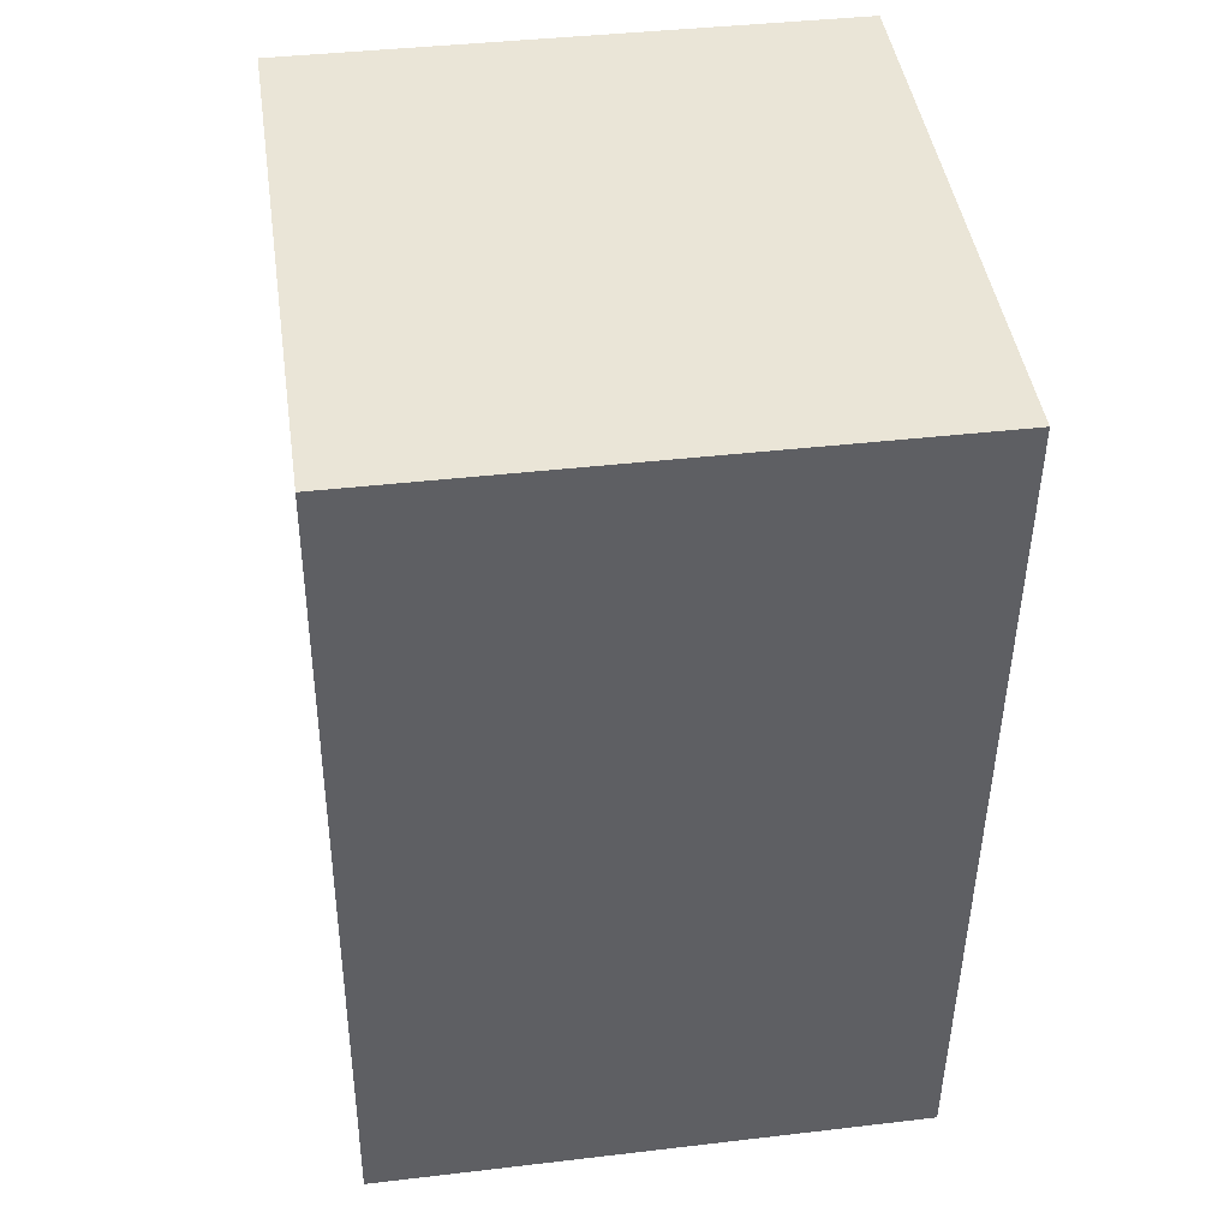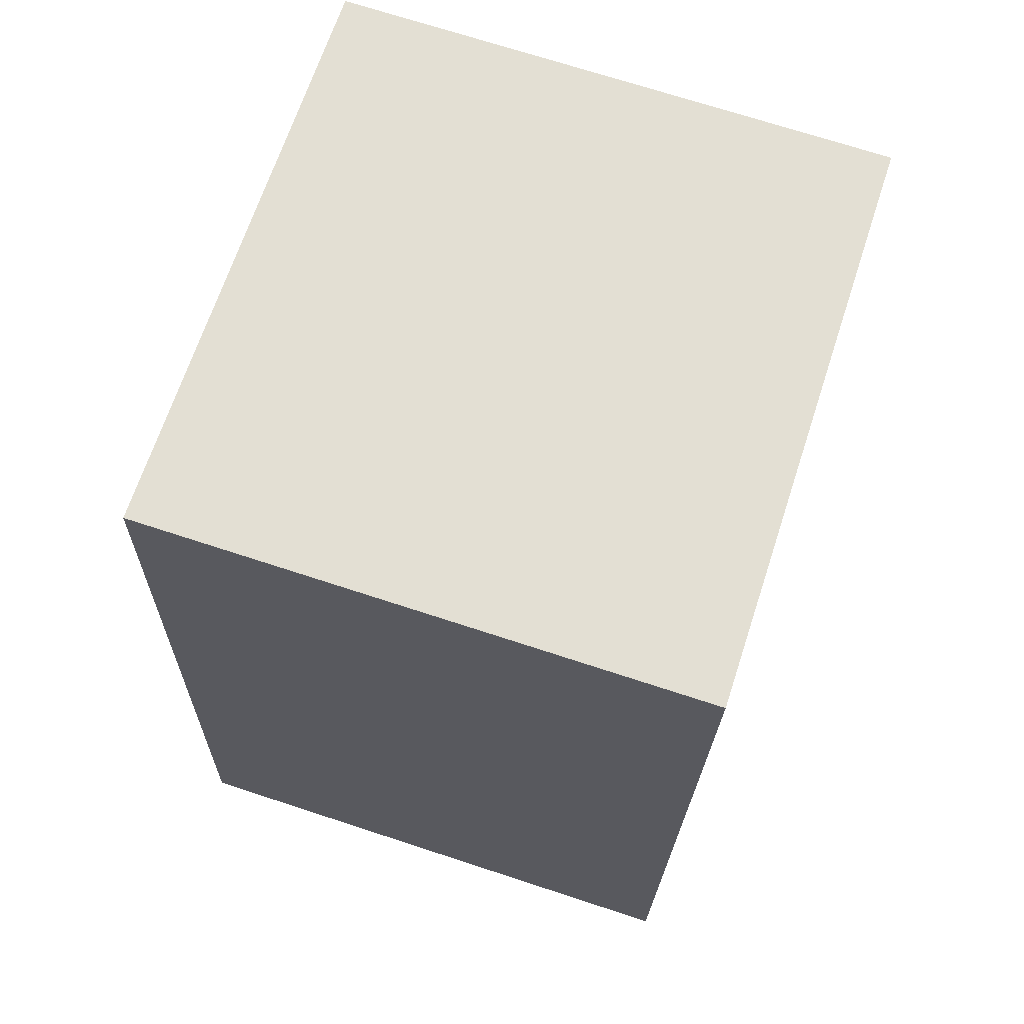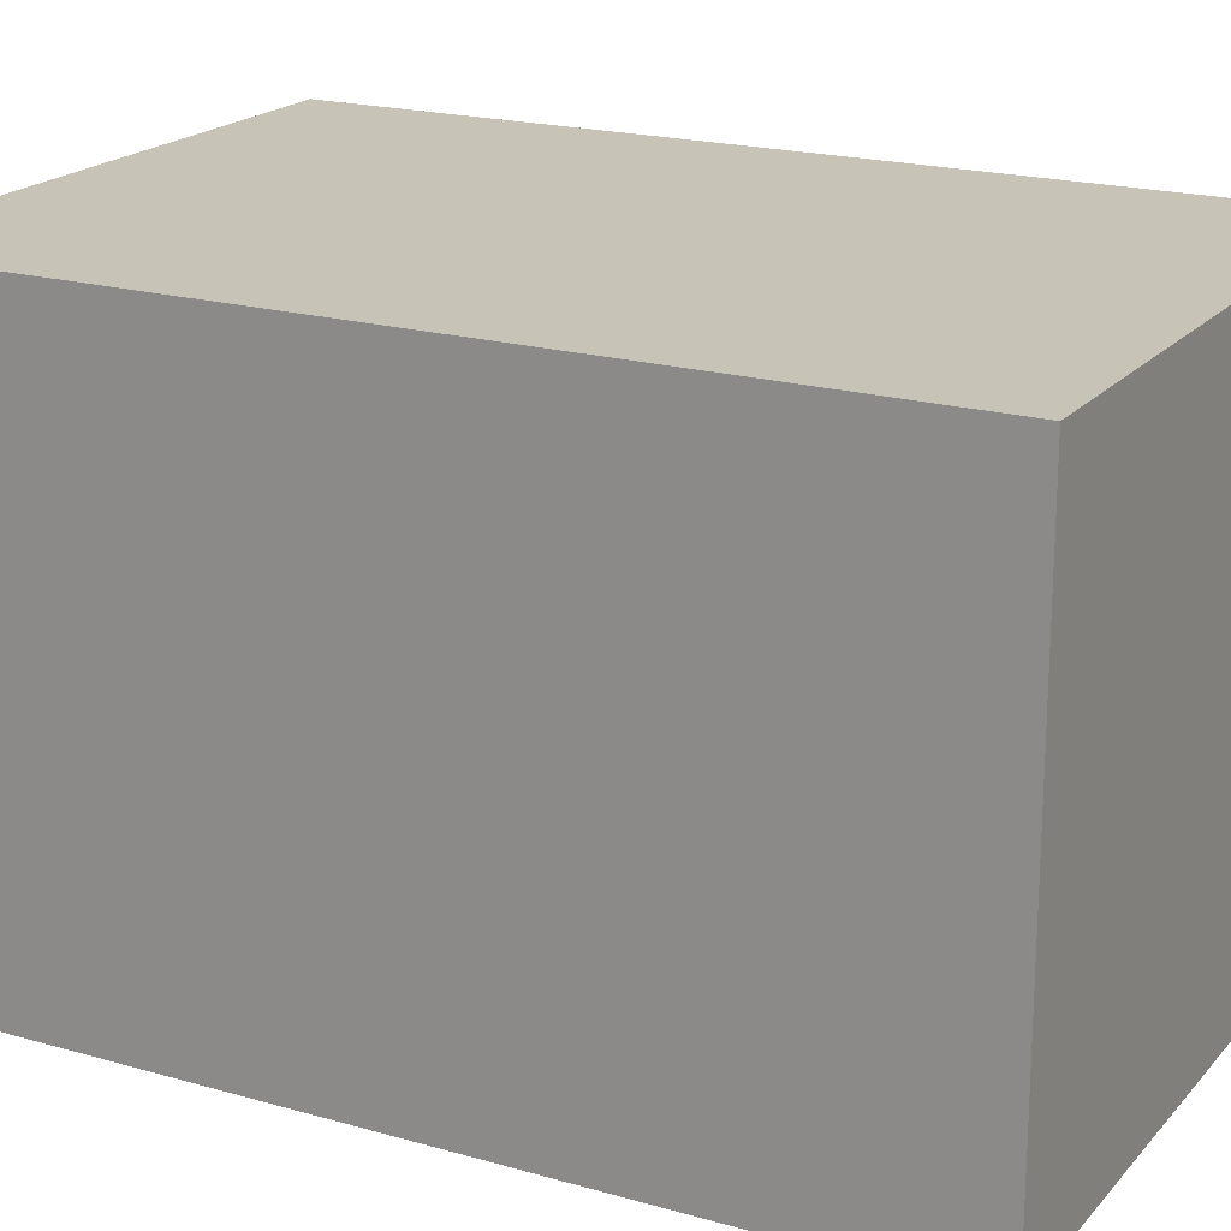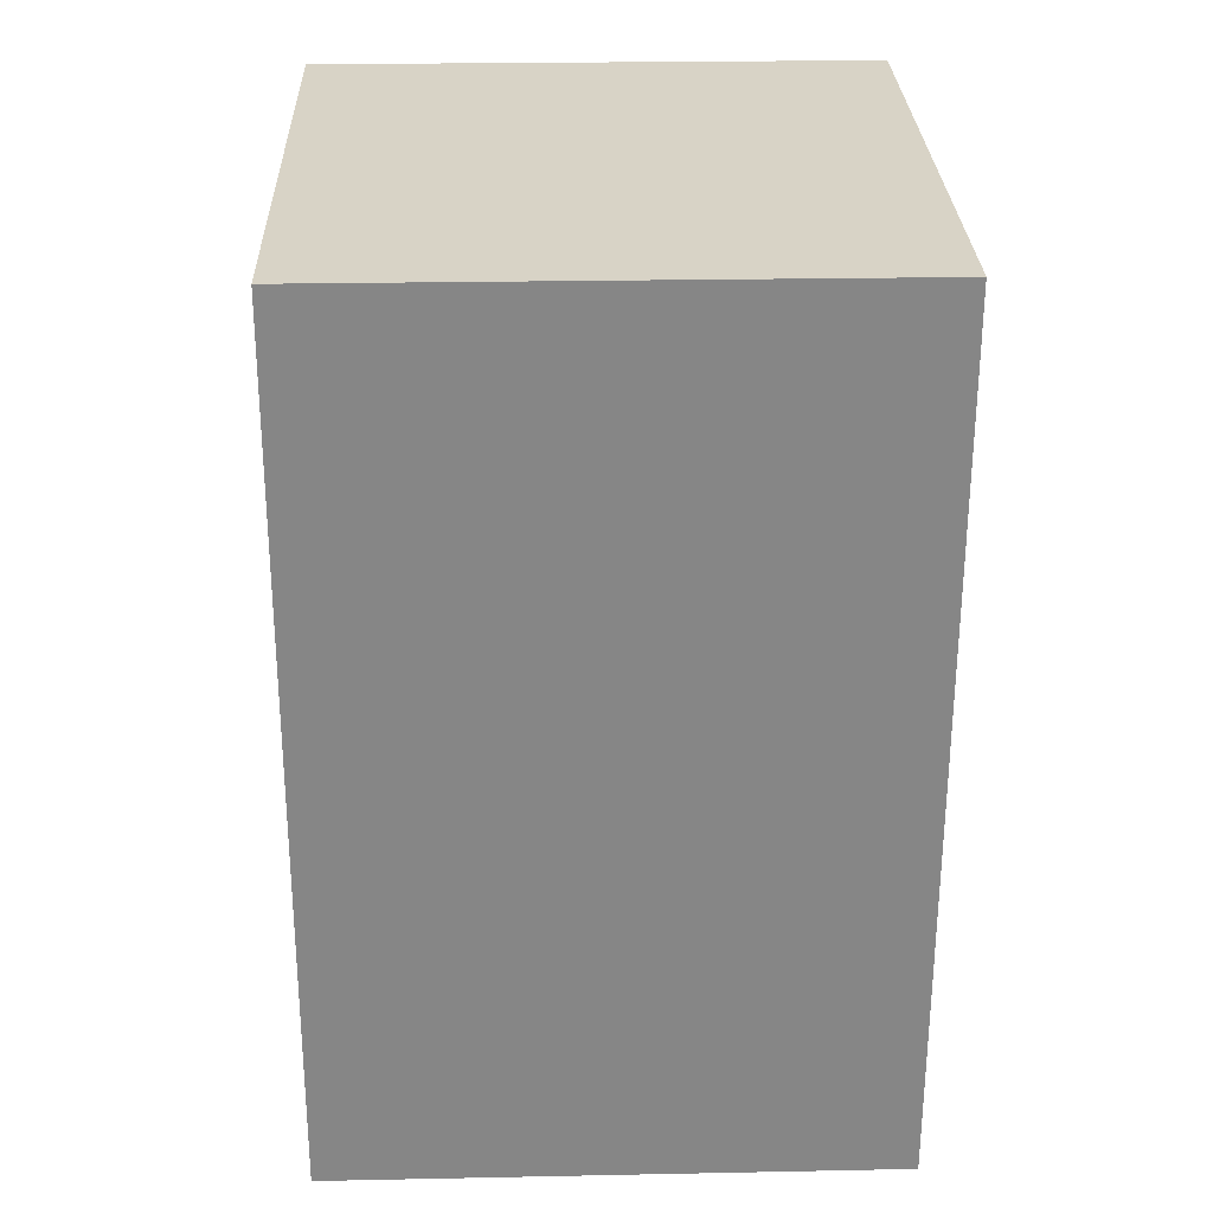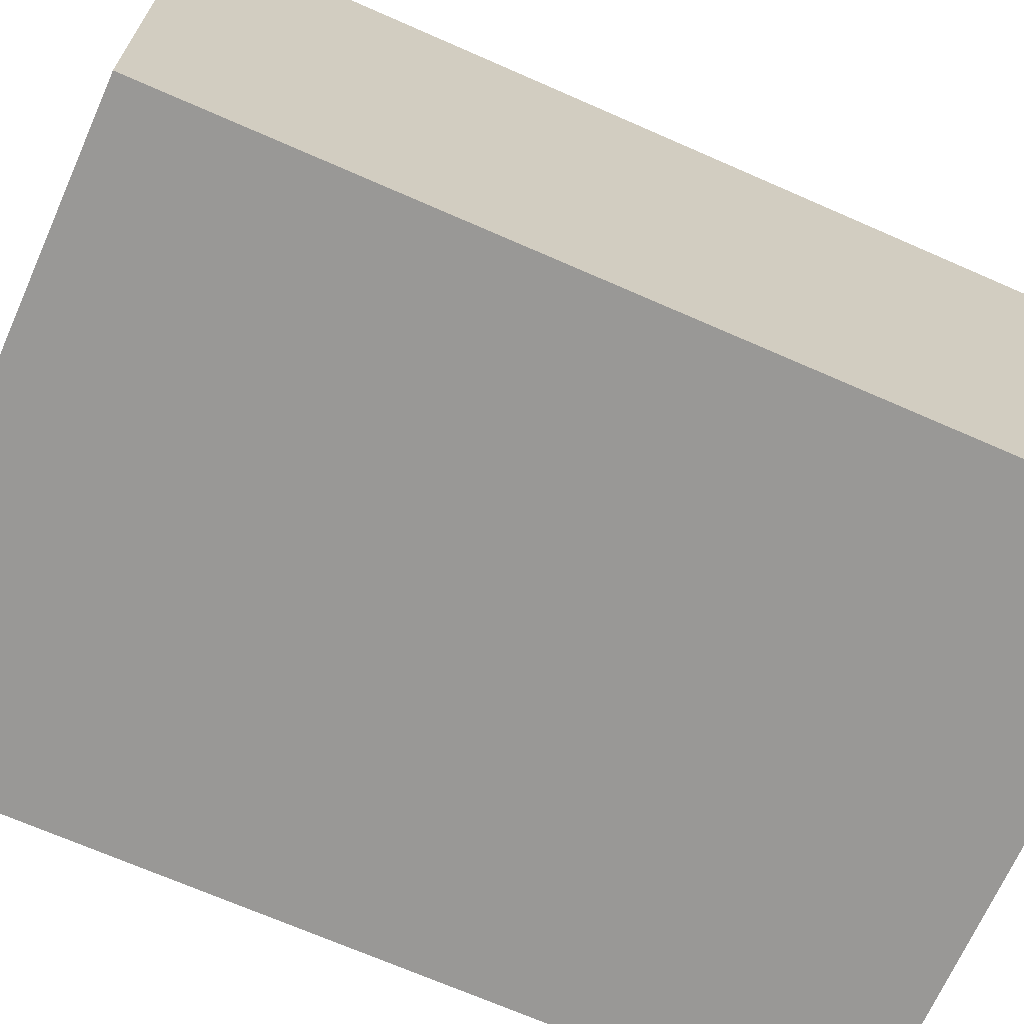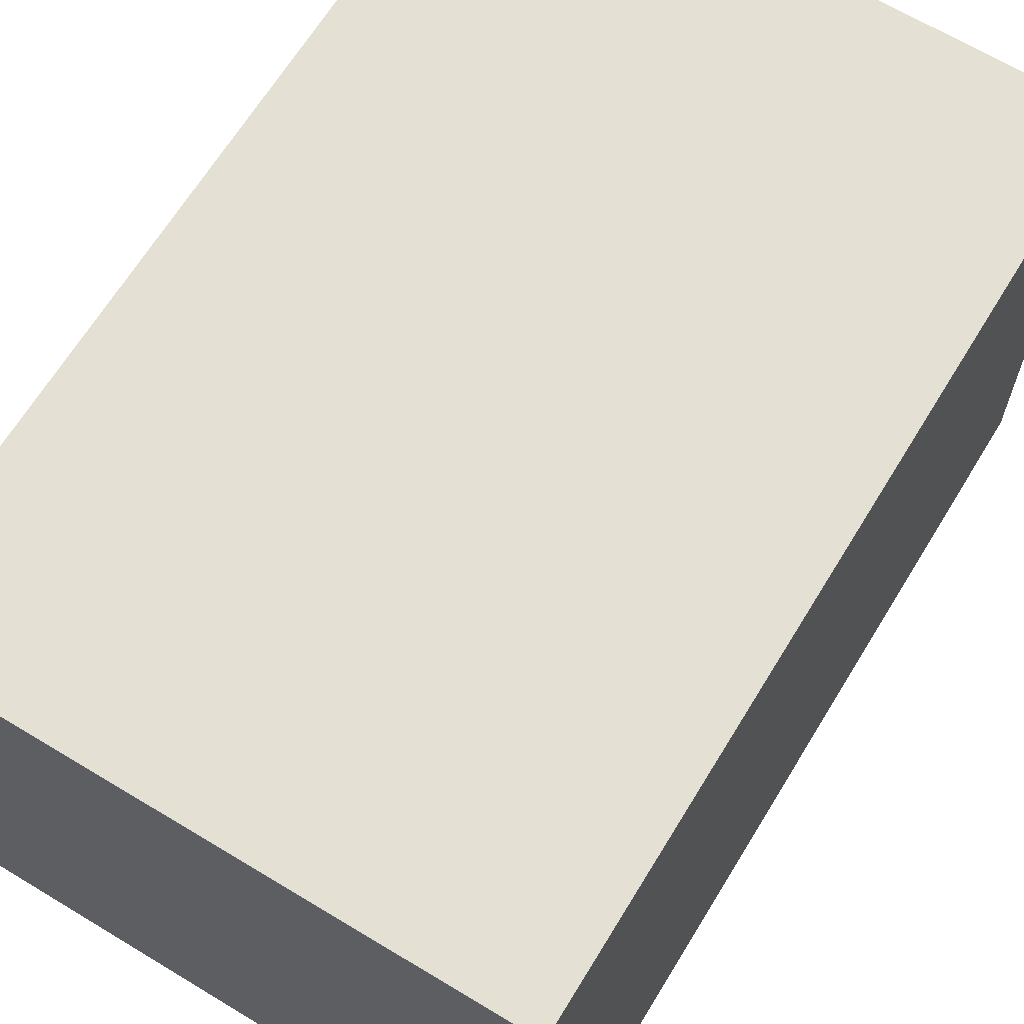
<metadata>
{"format":"obj","ext":"obj","renderer":"f3d","projection":"perspective","resolution":1024,"background":"white","views":[{"elev":39.8,"azim":-98.3,"up":"+Z"},{"elev":71.3,"azim":108.1,"up":"+Z"},{"elev":19.6,"azim":114.0,"up":"+Y"},{"elev":24.0,"azim":-91.9,"up":"+Z"},{"elev":-68.6,"azim":62.0,"up":"+Y"},{"elev":65.9,"azim":27.2,"up":"+Y"}]}
</metadata>
<code>
v  0 7.903 4.839e-16
v  9.144 7.903 -11.72
v  0.887 7.903 -12.32
v  8.245 7.903 0.587
v  9.144 7.177e-16 -11.72
v  0.887 7.547e-16 -12.32
v  0 0 0
v  8.245 -3.594e-17 0.587
g defaultobject
f 1 2 3
f 2 1 4
f 5 3 2
f 3 5 6
f 6 1 3
f 1 6 7
f 7 4 1
f 4 7 8
f 8 2 4
f 2 8 5
f 5 7 6
f 7 5 8

</code>
